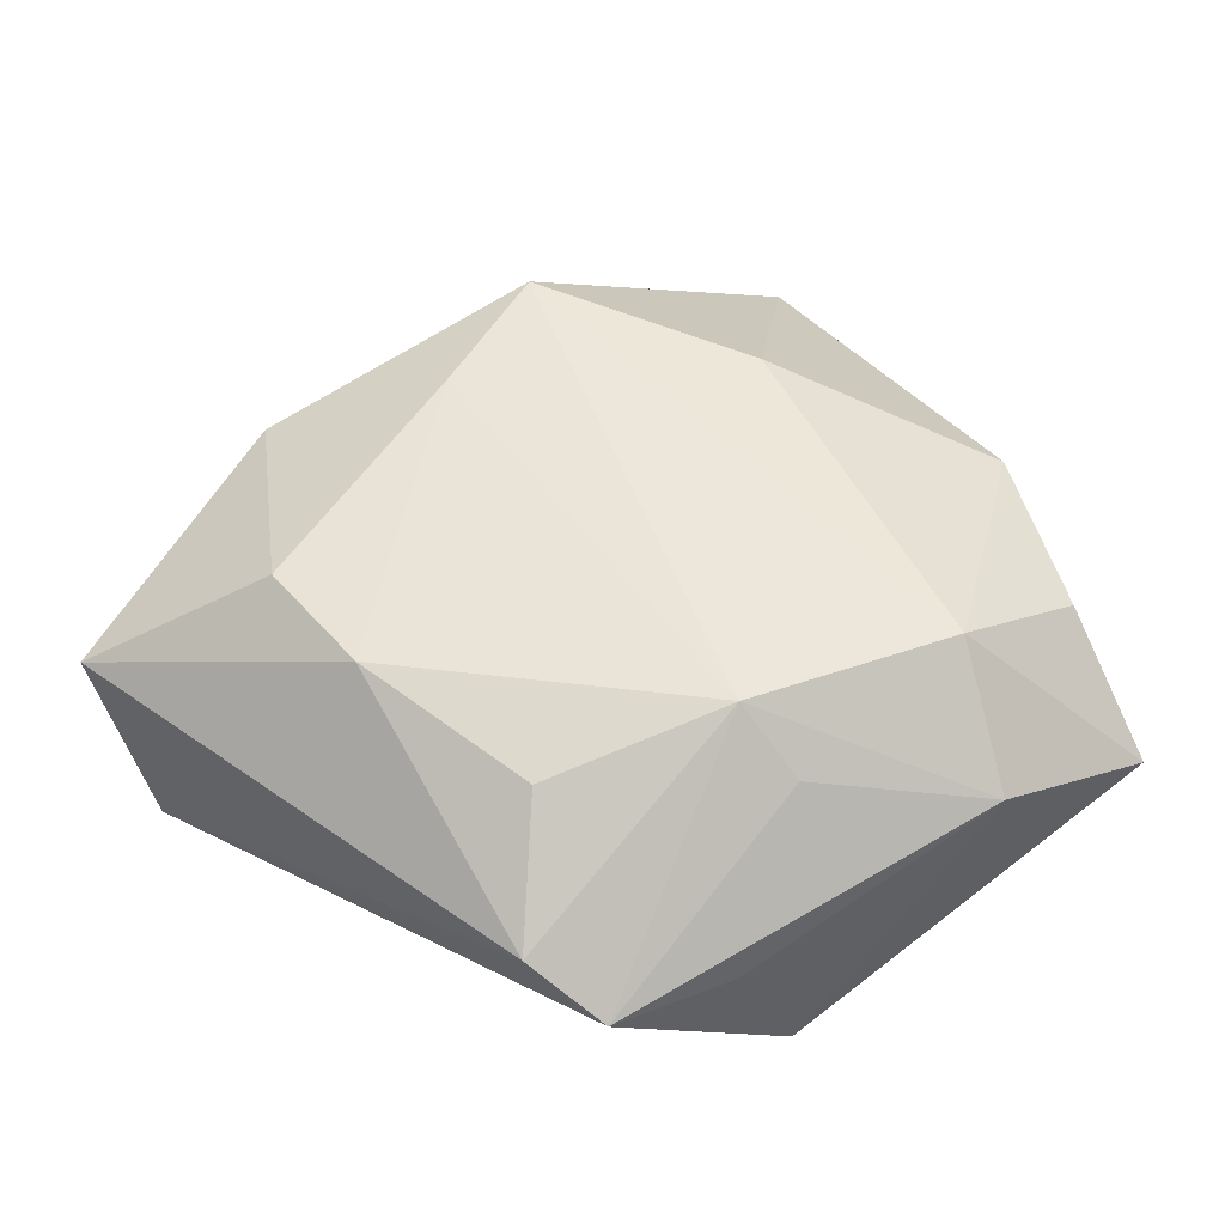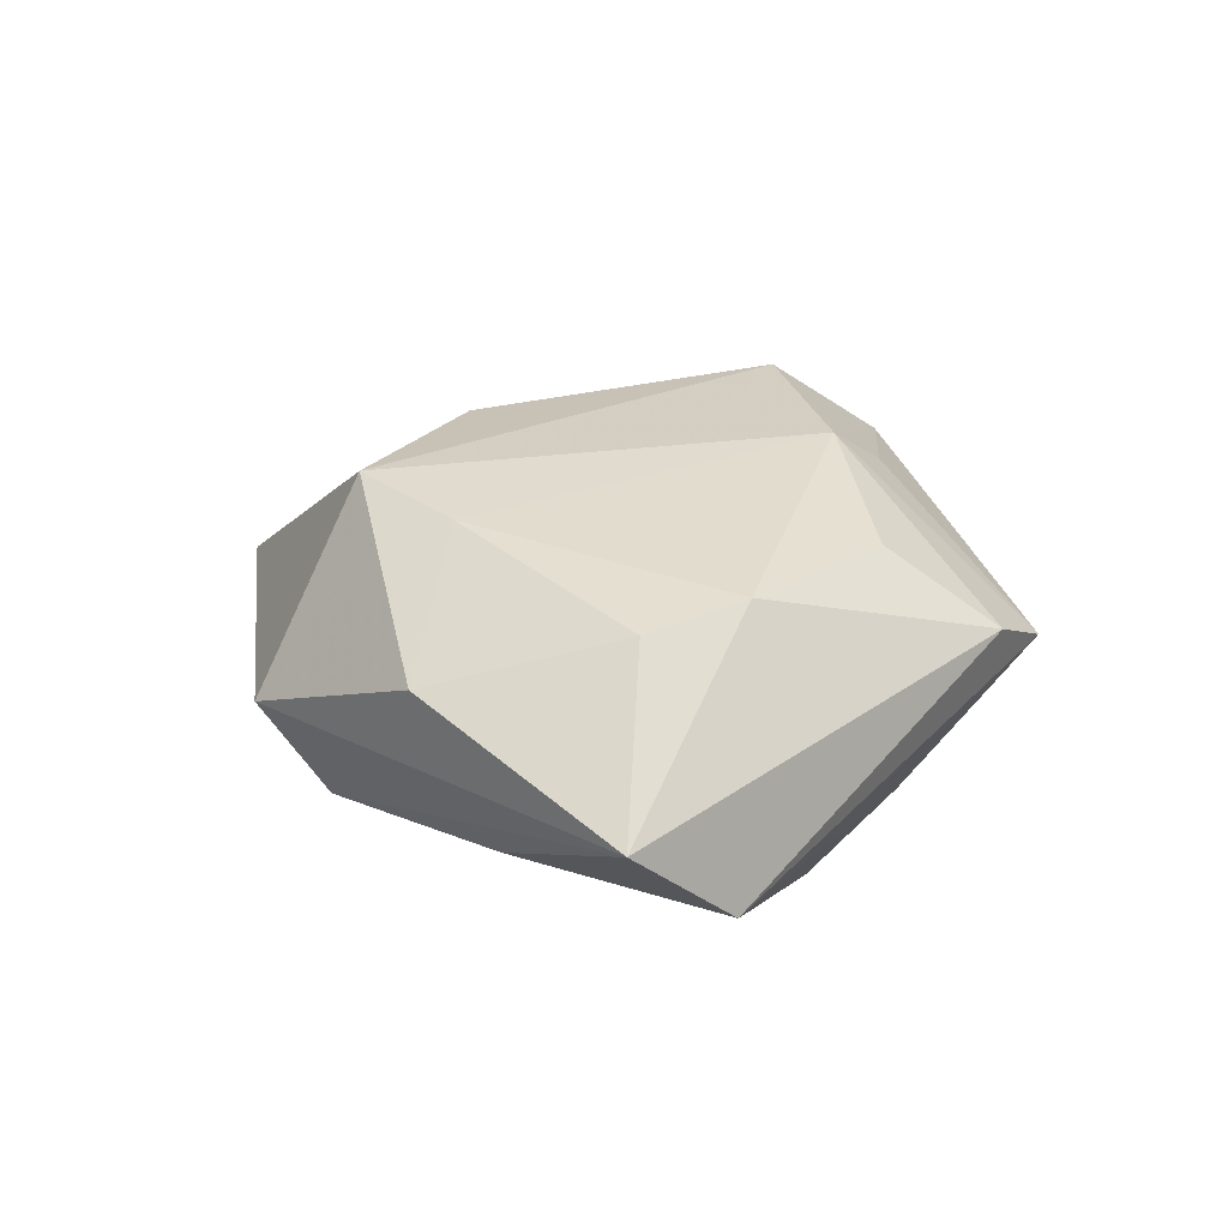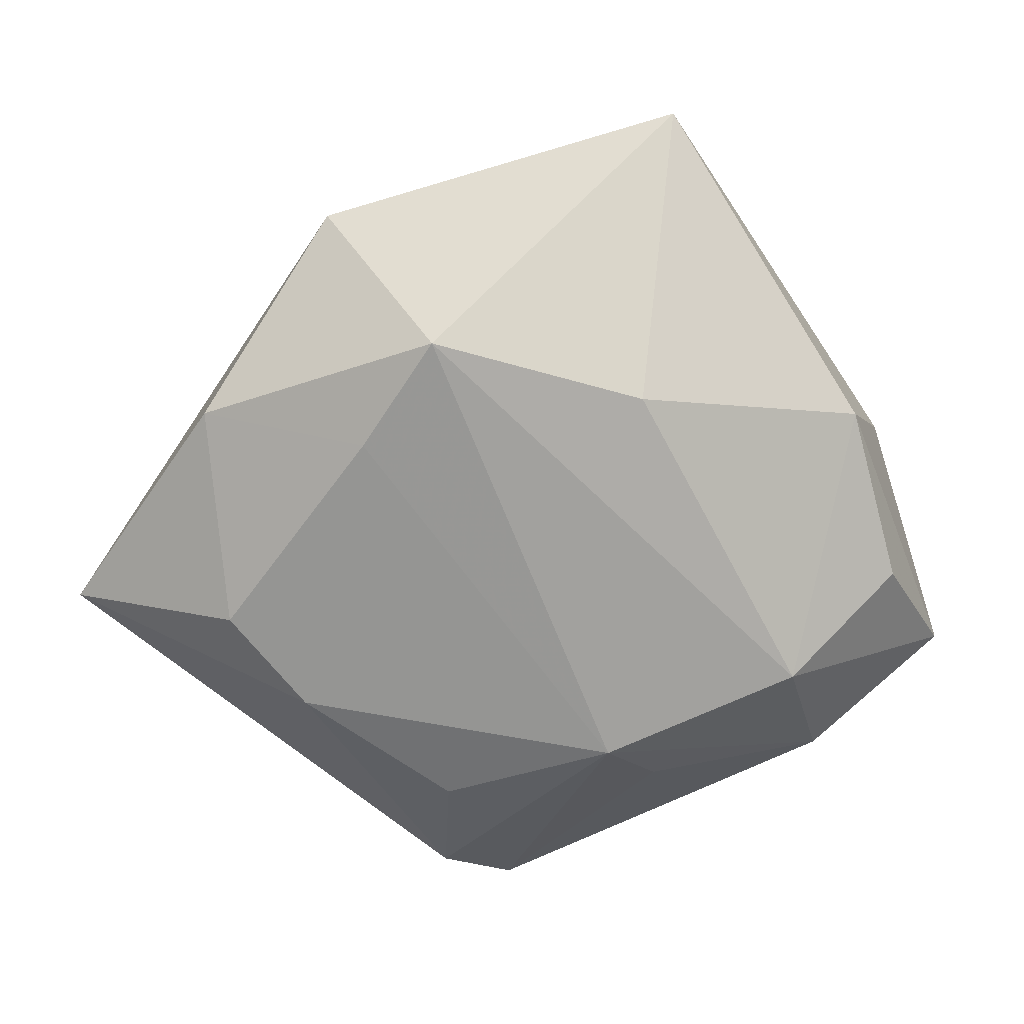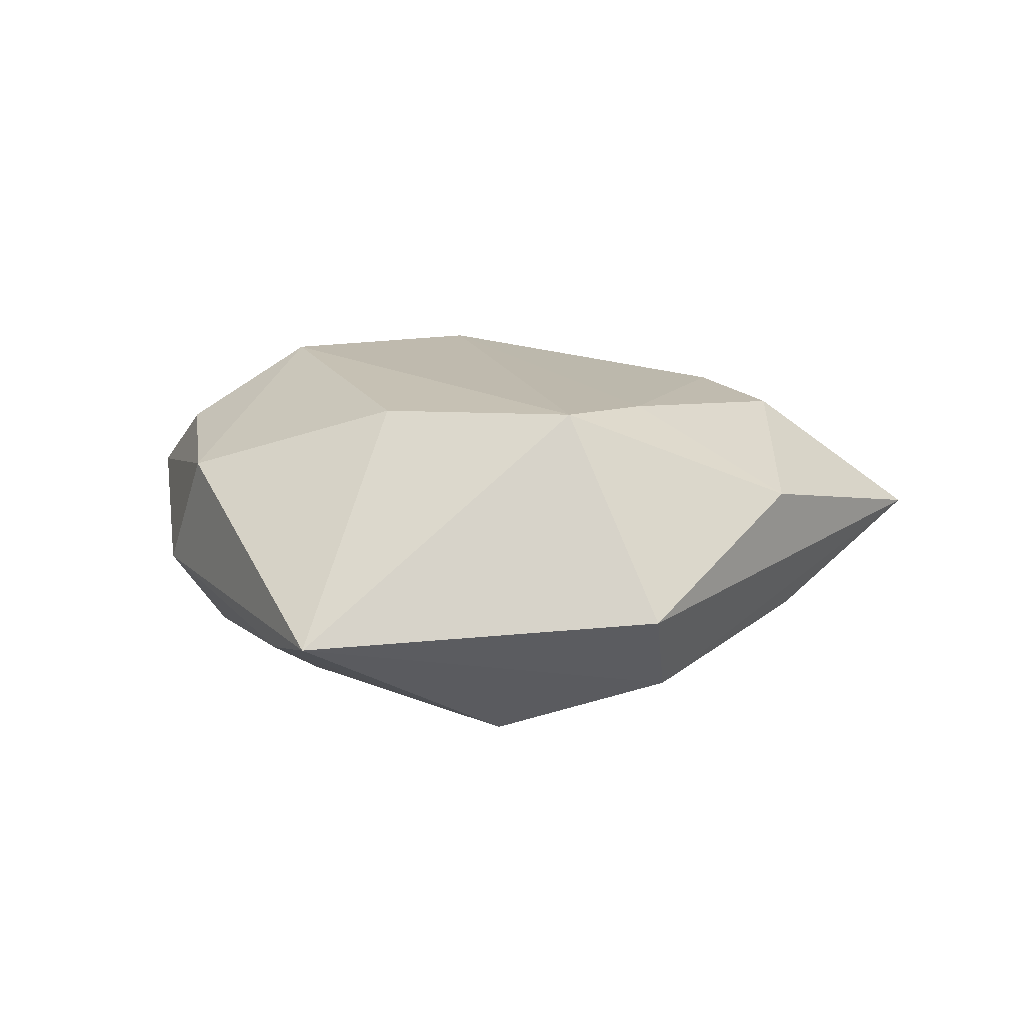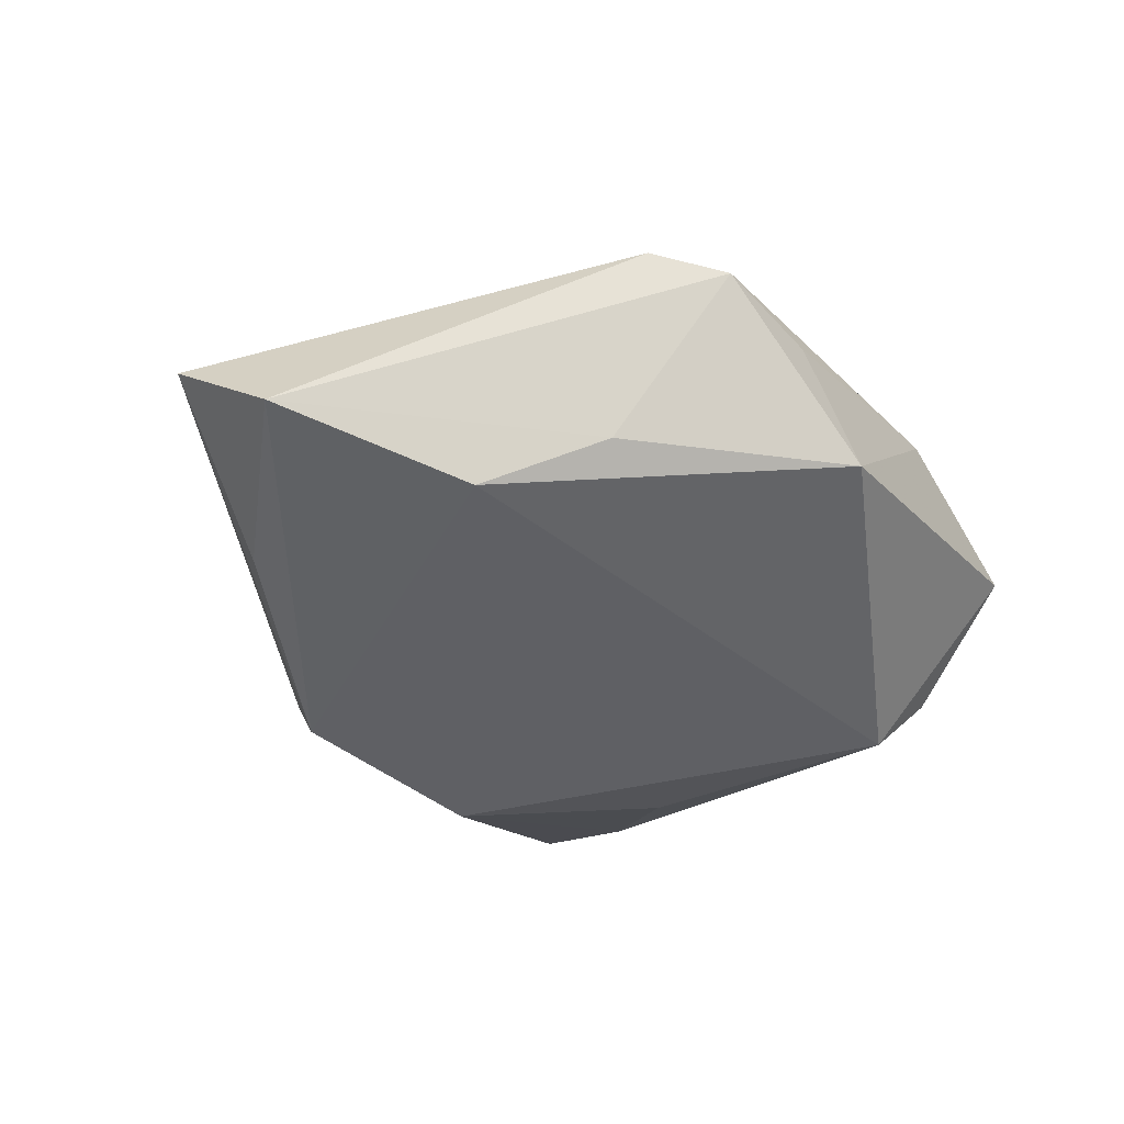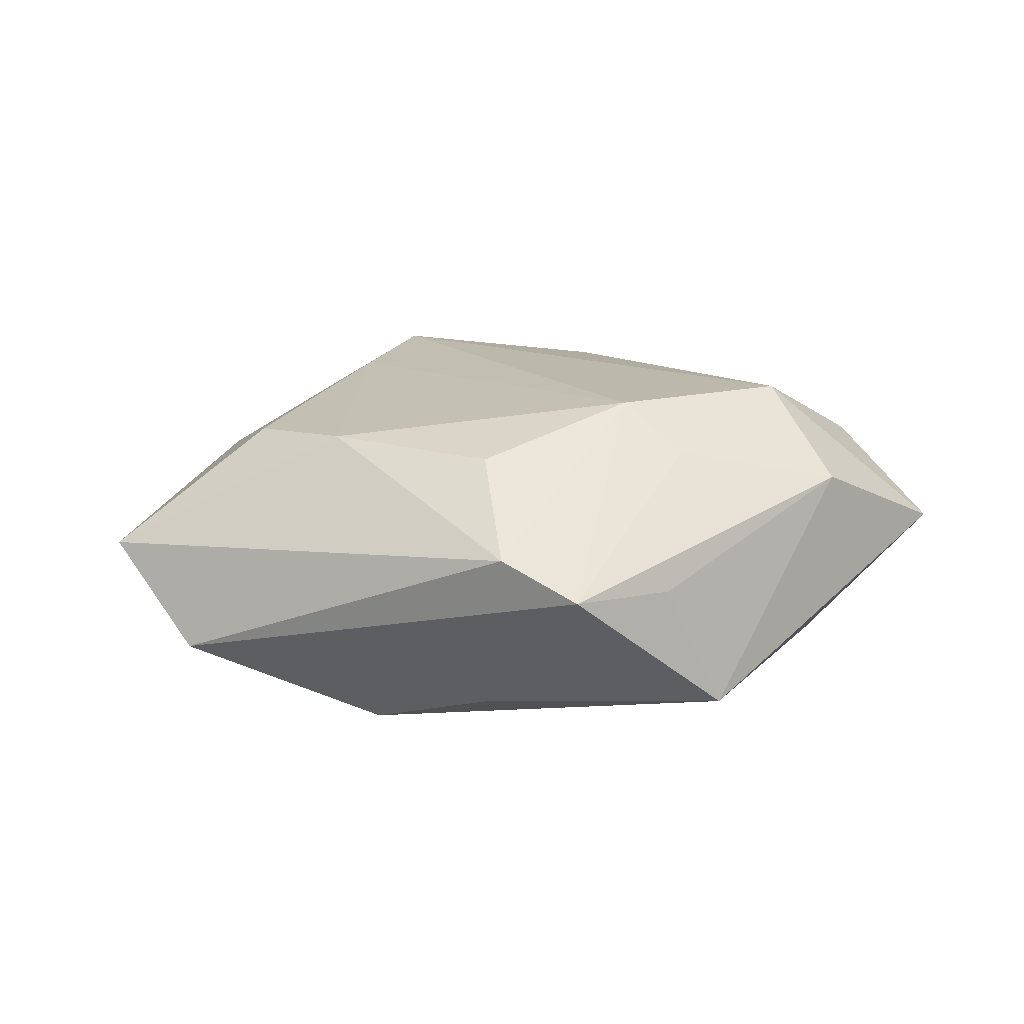
<metadata>
{"format":"obj","ext":"obj","renderer":"f3d","projection":"perspective","resolution":1024,"background":"white","views":[{"elev":-35.7,"azim":-4.3,"up":"+Y"},{"elev":26.3,"azim":-81.2,"up":"+Z"},{"elev":18.2,"azim":-3.2,"up":"+Y"},{"elev":16.1,"azim":-173.6,"up":"+Z"},{"elev":-45.4,"azim":-23.8,"up":"+Z"},{"elev":14.6,"azim":-9.6,"up":"+Z"}]}
</metadata>
<code>
v 0.0382 -0.001049 -0.01695
v 0.04196 0.01004 -0.004636
v -0.01089 -0.02817 0.01489
v -0.0544 -0.007616 0.001171
v 0.01084 0.02043 0.0185
v -0.02337 -0.02235 -0.01856
v 0.01584 -0.03771 -0.01359
v -0.03815 0.01669 0.00828
v 0.01627 0.04858 -0.00319
v 0.01336 -0.02642 0.0145
v 0.04919 -0.01478 0.002162
v -0.02008 0.01565 0.01876
v -0.01111 -0.03108 -0.01433
v -0.02388 0.03723 -0.002274
v 0.008867 -0.03951 0.0009492
v 0.02191 0.03848 -0.006592
v -0.0124 0.02754 0.02029
v -0.02425 0.0292 -0.01269
v 0.04473 -0.001814 -0.009159
v 0.03314 -0.02485 0.01023
v -0.0111 -0.04128 0.006085
v -0.02736 -0.01611 0.01568
v 0.007431 -0.0215 0.01978
v -0.03573 -0.006063 0.01484
v 0.03647 0.01586 0.009794
v 0.02863 -0.01263 0.01943
v 0.04142 -0.003119 0.01162
v -0.004071 0.02925 -0.01938
v 0.02014 0.02308 -0.01466
v -0.03933 0.007494 -0.008937
v -0.003085 -0.04531 0.00179
v -0.04623 -0.01738 -0.009889
f 5 9 17
f 7 6 1
f 1 11 7
f 14 17 9
f 1 6 28
f 19 11 1
f 4 22 24
f 13 7 31
f 6 7 13
f 31 7 15
f 1 28 29
f 18 14 9
f 9 28 18
f 4 14 18
f 18 28 6
f 1 29 16
f 16 28 9
f 16 29 28
f 2 16 9
f 11 19 2
f 2 19 1
f 1 16 2
f 11 27 26
f 5 17 26
f 4 24 8
f 8 14 4
f 17 14 8
f 12 24 22
f 17 8 12
f 12 8 24
f 32 18 6
f 32 13 31
f 6 13 32
f 25 27 11
f 11 2 25
f 25 2 9
f 25 9 5
f 5 26 25
f 25 26 27
f 21 22 4
f 4 32 21
f 21 32 31
f 31 15 20
f 11 26 20
f 20 7 11
f 20 15 7
f 4 18 30
f 30 32 4
f 18 32 30
f 22 21 3
f 31 20 10
f 23 20 26
f 23 10 20
f 22 3 23
f 23 3 21
f 23 26 17
f 23 21 31
f 31 10 23
f 23 12 22
f 17 12 23

</code>
